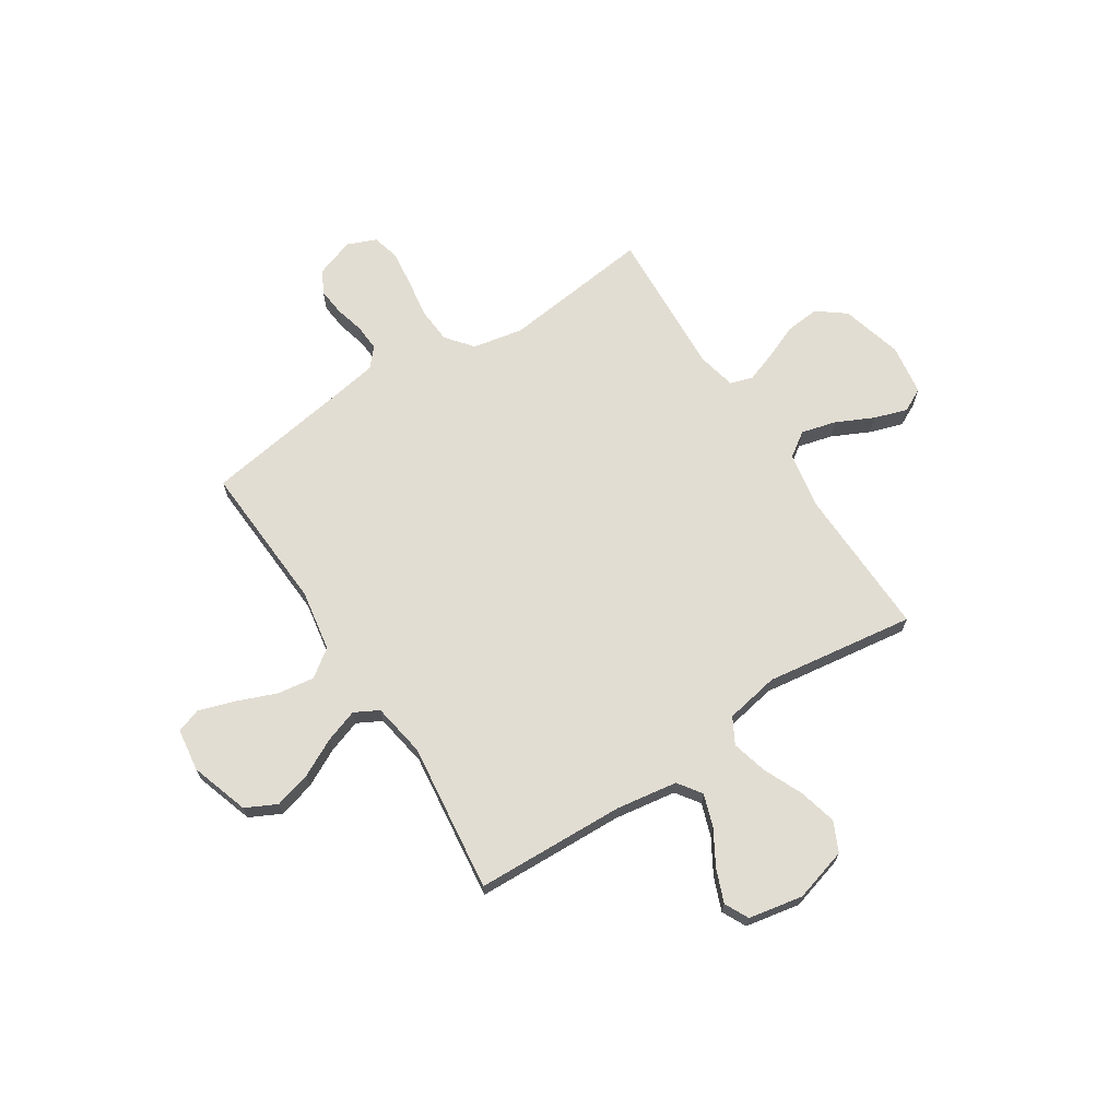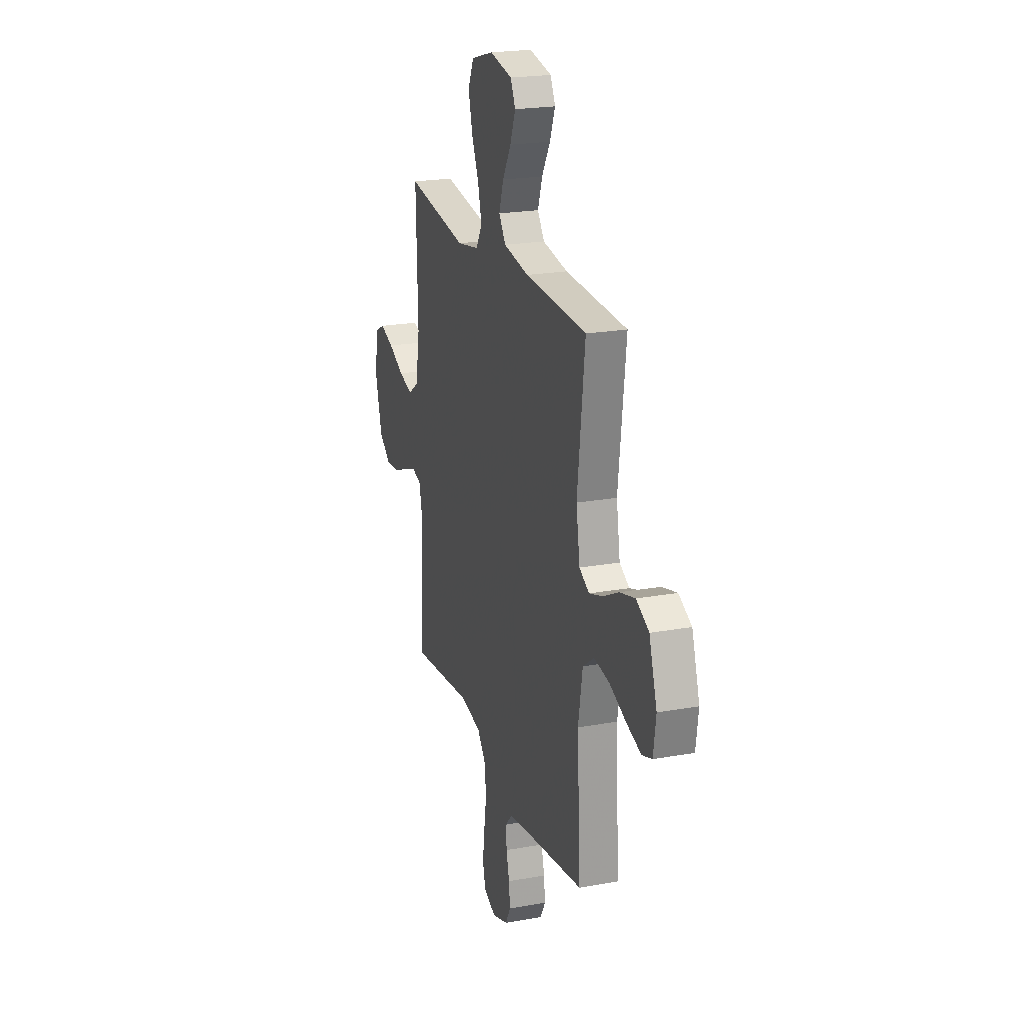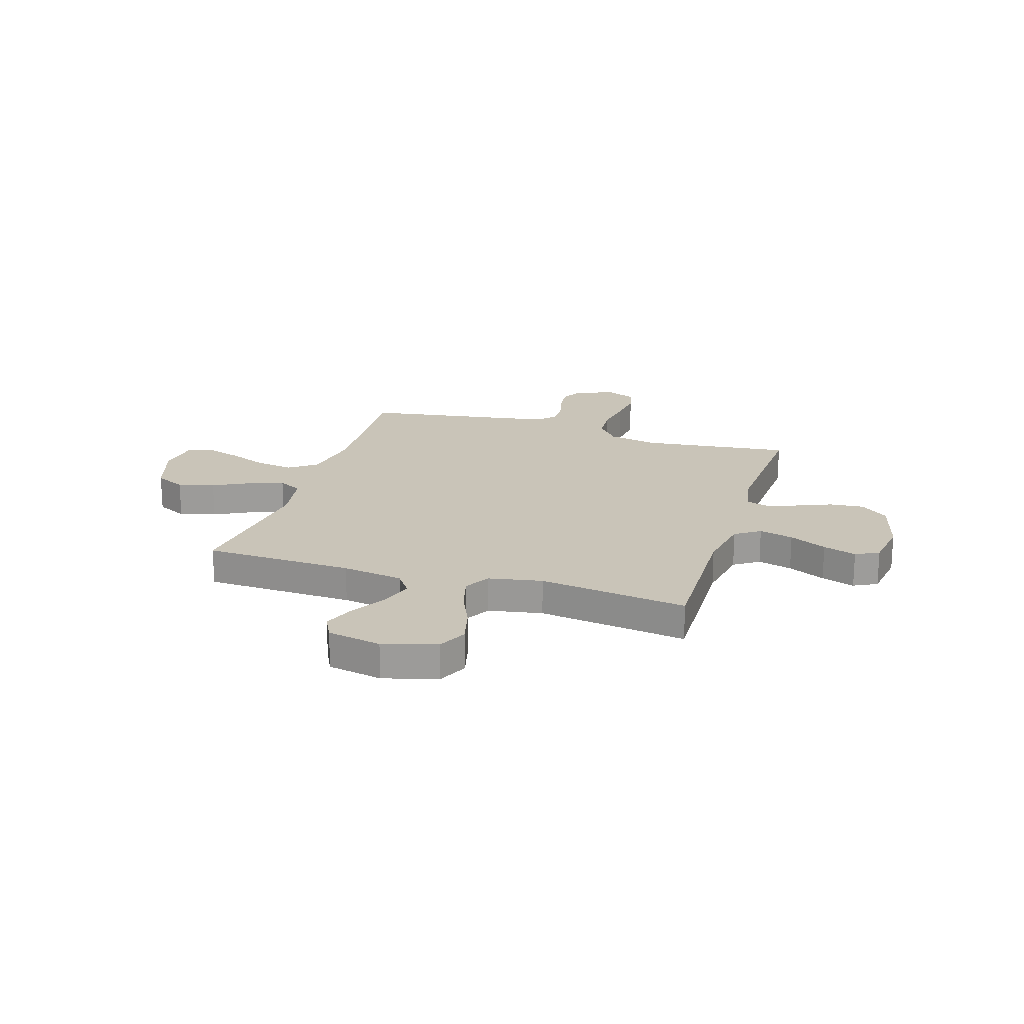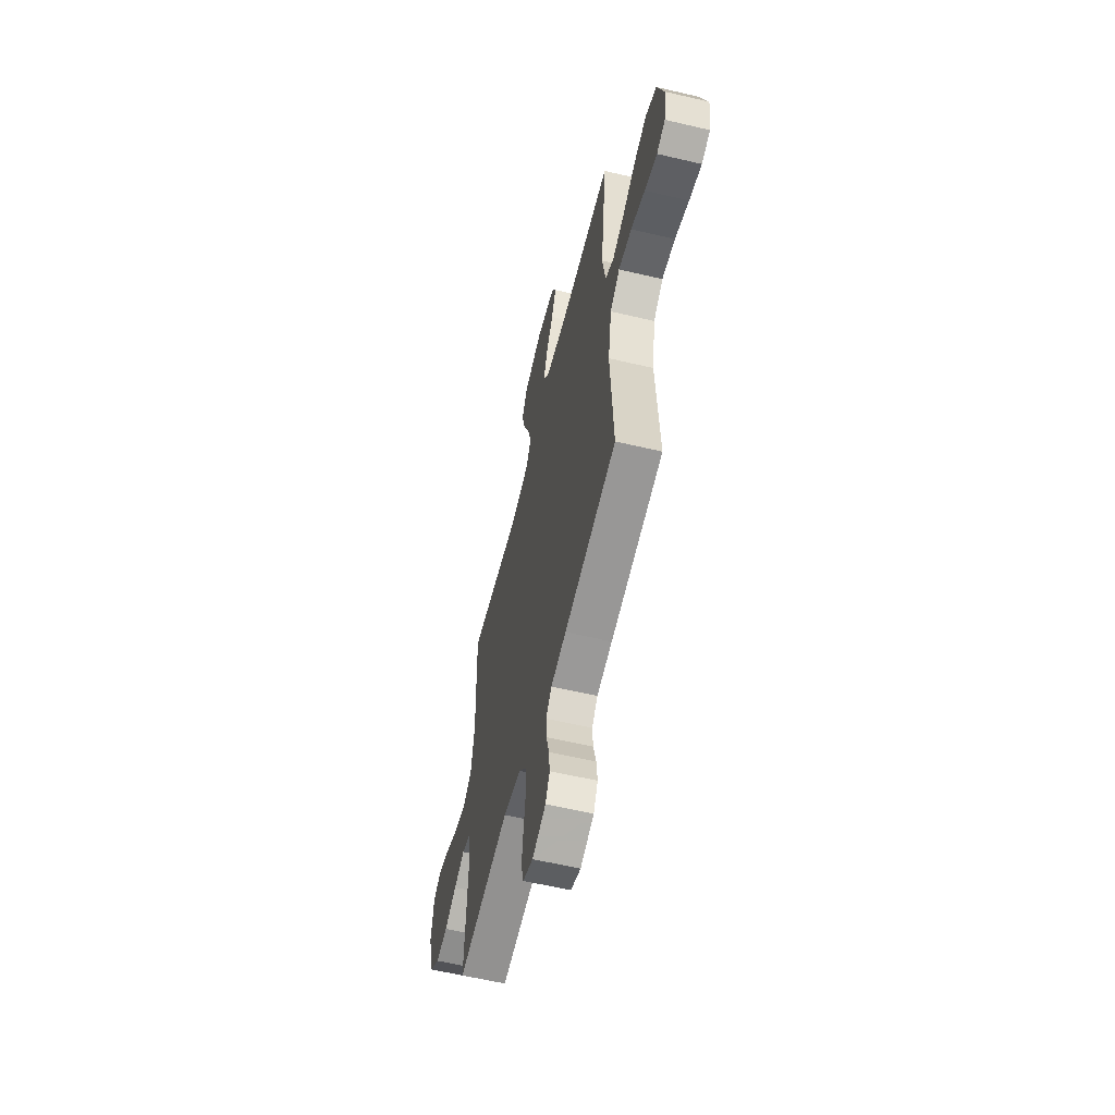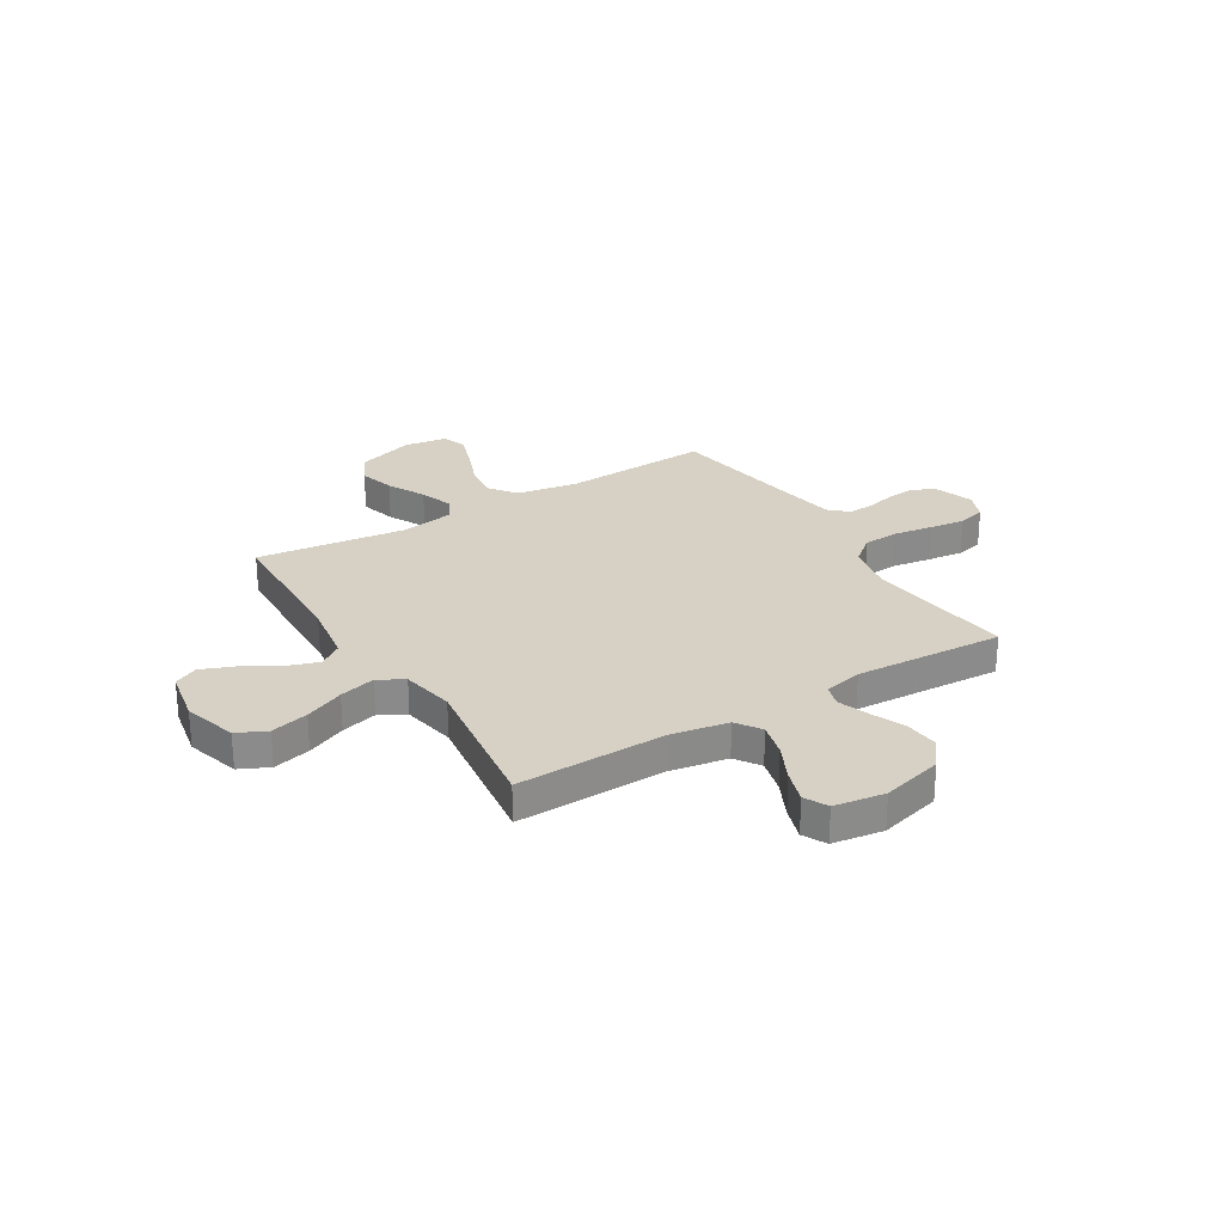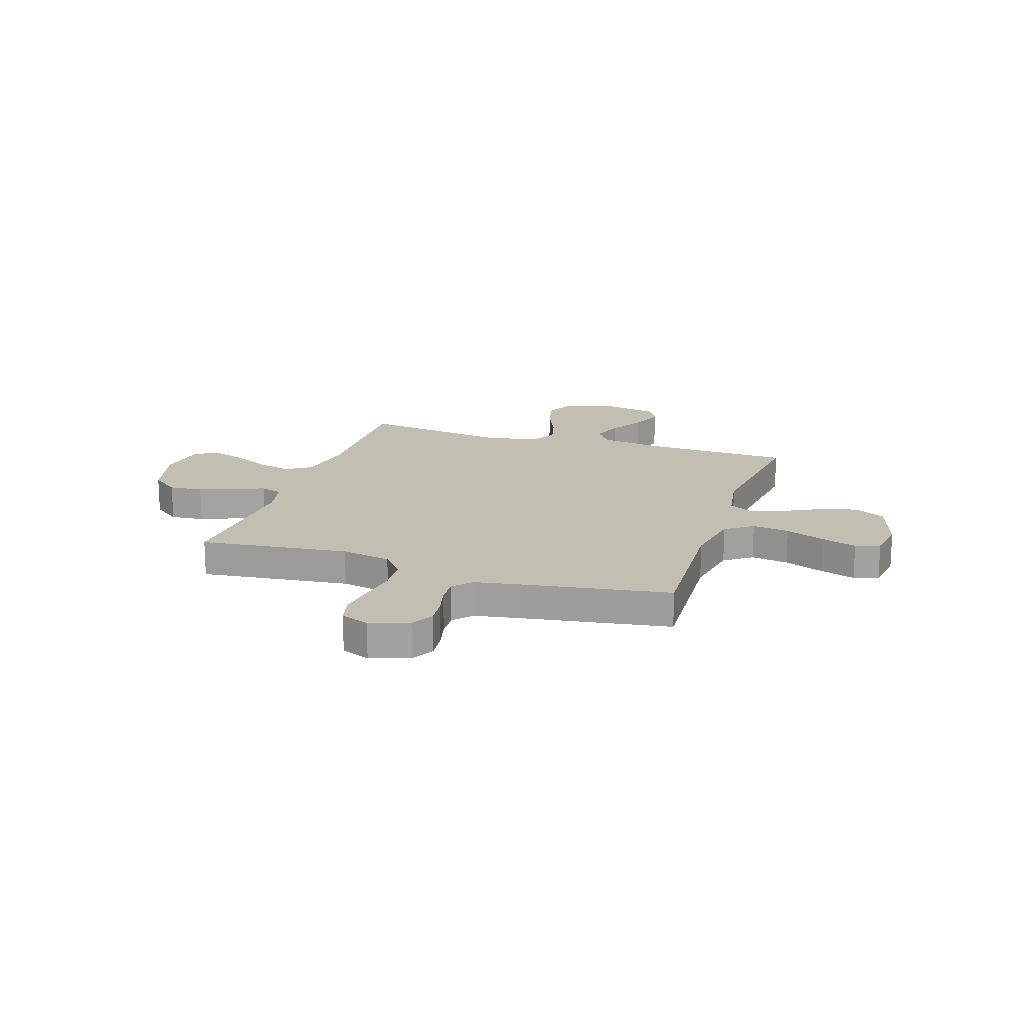
<metadata>
{"format":"obj","ext":"obj","renderer":"f3d","projection":"perspective","resolution":1024,"background":"white","views":[{"elev":68.3,"azim":-32.9,"up":"+Y"},{"elev":21.9,"azim":-107.6,"up":"+Z"},{"elev":20.1,"azim":17.3,"up":"+Y"},{"elev":-59.5,"azim":-103.6,"up":"+Z"},{"elev":26.6,"azim":58.6,"up":"+Y"},{"elev":17.4,"azim":-161.8,"up":"+Y"}]}
</metadata>
<code>
v -0.5 0.07 0.5
v -0.2 0.07 0.511
v -0.077 0.07 0.53
v -0.044 0.07 0.577
v -0.066 0.07 0.642
v -0.107 0.07 0.712
v -0.133 0.07 0.778
v -0.109 0.07 0.826
v 0 0.07 0.847
v 0.108 0.07 0.816
v 0.136 0.07 0.757
v 0.117 0.07 0.681
v 0.082 0.07 0.602
v 0.063 0.07 0.53
v 0.092 0.07 0.478
v 0.2 0.07 0.458
v 0.5 0.07 0.5
v 0.492 0.07 0.2
v 0.512 0.07 0.084
v 0.562 0.07 0.05
v 0.631 0.07 0.068
v 0.706 0.07 0.104
v 0.773 0.07 0.126
v 0.82 0.07 0.102
v 0.835 0.07 0
v 0.802 0.07 -0.123
v 0.746 0.07 -0.166
v 0.678 0.07 -0.16
v 0.608 0.07 -0.131
v 0.546 0.07 -0.109
v 0.501 0.07 -0.123
v 0.484 0.07 -0.2
v 0.5 0.07 -0.5
v 0.2 0.07 -0.465
v 0.099 0.07 -0.485
v 0.056 0.07 -0.538
v 0.051 0.07 -0.609
v 0.063 0.07 -0.688
v 0.072 0.07 -0.761
v 0.058 0.07 -0.816
v 0 0.07 -0.84
v -0.078 0.07 -0.813
v -0.103 0.07 -0.767
v -0.097 0.07 -0.711
v -0.082 0.07 -0.652
v -0.079 0.07 -0.599
v -0.112 0.07 -0.562
v -0.2 0.07 -0.547
v -0.5 0.07 -0.5
v -0.483 0.07 -0.2
v -0.504 0.07 -0.077
v -0.559 0.07 -0.037
v -0.634 0.07 -0.048
v -0.714 0.07 -0.08
v -0.785 0.07 -0.103
v -0.834 0.07 -0.086
v -0.846 0.07 0
v -0.808 0.07 0.117
v -0.746 0.07 0.148
v -0.673 0.07 0.128
v -0.597 0.07 0.089
v -0.53 0.07 0.066
v -0.482 0.07 0.092
v -0.464 0.07 0.2
v -0.5 0 0.5
v -0.2 0 0.511
v -0.077 0 0.53
v -0.044 0 0.577
v -0.066 0 0.642
v -0.107 0 0.712
v -0.133 0 0.778
v -0.109 0 0.826
v 0 0 0.847
v 0.108 0 0.816
v 0.136 0 0.757
v 0.117 0 0.681
v 0.082 0 0.602
v 0.063 0 0.53
v 0.092 0 0.478
v 0.2 0 0.458
v 0.5 0 0.5
v 0.492 0 0.2
v 0.512 0 0.084
v 0.562 0 0.05
v 0.631 0 0.068
v 0.706 0 0.104
v 0.773 0 0.126
v 0.82 0 0.102
v 0.835 0 0
v 0.802 0 -0.123
v 0.746 0 -0.166
v 0.678 0 -0.16
v 0.608 0 -0.131
v 0.546 0 -0.109
v 0.501 0 -0.123
v 0.484 0 -0.2
v 0.5 0 -0.5
v 0.2 0 -0.465
v 0.099 0 -0.485
v 0.056 0 -0.538
v 0.051 0 -0.609
v 0.063 0 -0.688
v 0.072 0 -0.761
v 0.058 0 -0.816
v 0 0 -0.84
v -0.078 0 -0.813
v -0.103 0 -0.767
v -0.097 0 -0.711
v -0.082 0 -0.652
v -0.079 0 -0.599
v -0.112 0 -0.562
v -0.2 0 -0.547
v -0.5 0 -0.5
v -0.483 0 -0.2
v -0.504 0 -0.077
v -0.559 0 -0.037
v -0.634 0 -0.048
v -0.714 0 -0.08
v -0.785 0 -0.103
v -0.834 0 -0.086
v -0.846 0 0
v -0.808 0 0.117
v -0.746 0 0.148
v -0.673 0 0.128
v -0.597 0 0.089
v -0.53 0 0.066
v -0.482 0 0.092
v -0.464 0 0.2
f 59 60 61
f 58 59 61
f 57 58 61
f 56 57 61
f 55 56 61
f 54 55 61
f 53 54 61
f 52 53 61 62
f 51 52 62 63
f 48 49 50
f 51 63 64
f 50 51 64
f 48 50 64
f 47 48 64
f 43 44 45
f 42 43 45
f 41 42 45
f 40 41 45
f 39 40 45
f 38 39 45
f 37 38 45
f 36 37 45 46
f 64 1 2
f 47 64 2
f 46 47 2
f 36 46 2
f 35 36 2
f 27 28 29
f 26 27 29
f 25 26 29
f 24 25 29
f 23 24 29
f 22 23 29
f 21 22 29
f 20 21 29 30
f 19 20 30 31
f 16 17 18
f 19 31 32
f 18 19 32
f 16 18 32
f 15 16 32
f 11 12 13
f 10 11 13
f 9 10 13
f 8 9 13
f 7 8 13
f 6 7 13
f 5 6 13
f 4 5 13 14
f 3 4 14 15
f 3 15 32
f 2 3 32
f 35 2 32
f 34 35 32
f 32 33 34
f 125 124 123
f 125 123 122
f 125 122 121
f 125 121 120
f 125 120 119
f 125 119 118
f 125 118 117
f 126 125 117 116
f 127 126 116 115
f 114 113 112
f 128 127 115
f 128 115 114
f 128 114 112
f 128 112 111
f 109 108 107
f 109 107 106
f 109 106 105
f 109 105 104
f 109 104 103
f 109 103 102
f 109 102 101
f 110 109 101 100
f 66 65 128
f 66 128 111
f 66 111 110
f 66 110 100
f 66 100 99
f 93 92 91
f 93 91 90
f 93 90 89
f 93 89 88
f 93 88 87
f 93 87 86
f 93 86 85
f 94 93 85 84
f 95 94 84 83
f 82 81 80
f 96 95 83
f 96 83 82
f 96 82 80
f 96 80 79
f 77 76 75
f 77 75 74
f 77 74 73
f 77 73 72
f 77 72 71
f 77 71 70
f 77 70 69
f 78 77 69 68
f 79 78 68 67
f 96 79 67
f 96 67 66
f 96 66 99
f 96 99 98
f 98 97 96
f 1 65 66 2
f 2 66 67 3
f 3 67 68 4
f 4 68 69 5
f 5 69 70 6
f 6 70 71 7
f 7 71 72 8
f 8 72 73 9
f 9 73 74 10
f 10 74 75 11
f 11 75 76 12
f 12 76 77 13
f 13 77 78 14
f 14 78 79 15
f 15 79 80 16
f 16 80 81 17
f 17 81 82 18
f 18 82 83 19
f 19 83 84 20
f 20 84 85 21
f 21 85 86 22
f 22 86 87 23
f 23 87 88 24
f 24 88 89 25
f 25 89 90 26
f 26 90 91 27
f 27 91 92 28
f 28 92 93 29
f 29 93 94 30
f 30 94 95 31
f 31 95 96 32
f 32 96 97 33
f 33 97 98 34
f 34 98 99 35
f 35 99 100 36
f 36 100 101 37
f 37 101 102 38
f 38 102 103 39
f 39 103 104 40
f 40 104 105 41
f 41 105 106 42
f 42 106 107 43
f 43 107 108 44
f 44 108 109 45
f 45 109 110 46
f 46 110 111 47
f 47 111 112 48
f 48 112 113 49
f 49 113 114 50
f 50 114 115 51
f 51 115 116 52
f 52 116 117 53
f 53 117 118 54
f 54 118 119 55
f 55 119 120 56
f 56 120 121 57
f 57 121 122 58
f 58 122 123 59
f 59 123 124 60
f 60 124 125 61
f 61 125 126 62
f 62 126 127 63
f 63 127 128 64
f 64 128 65 1

</code>
